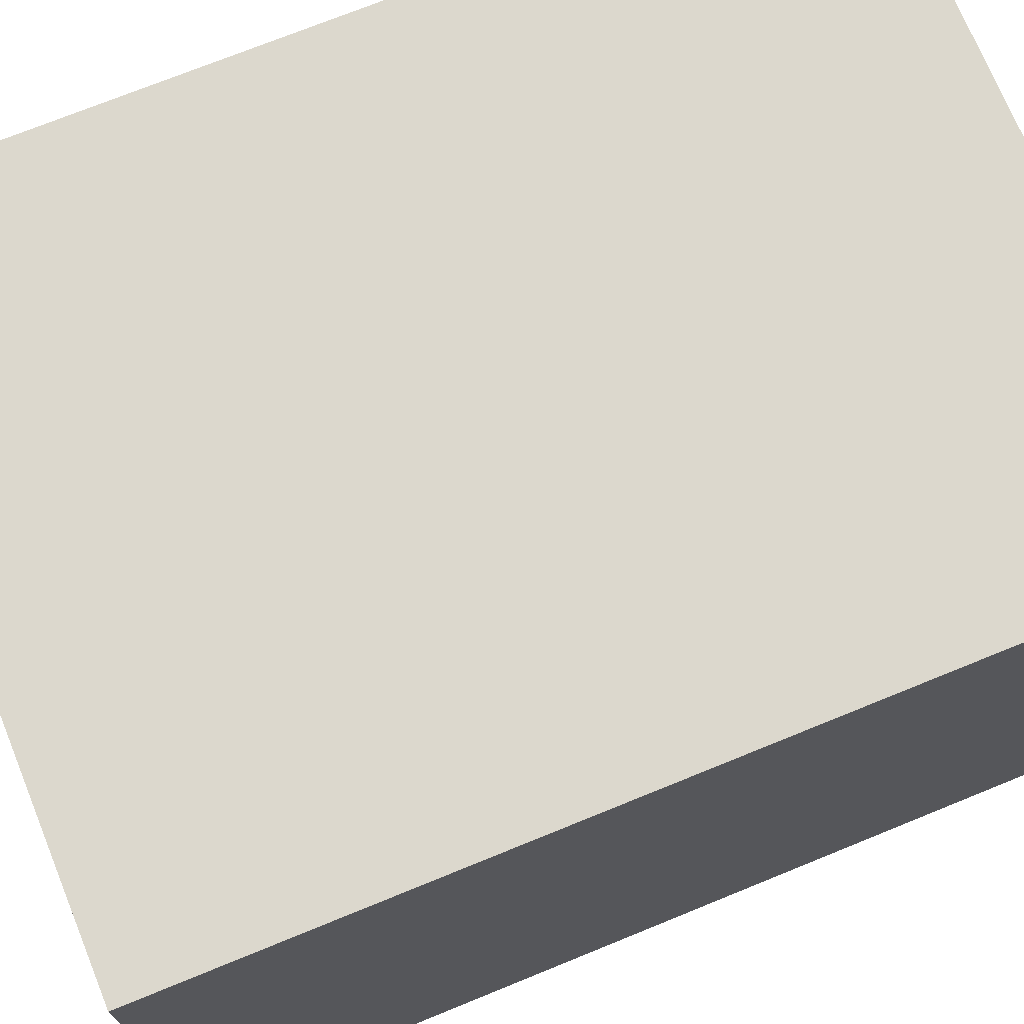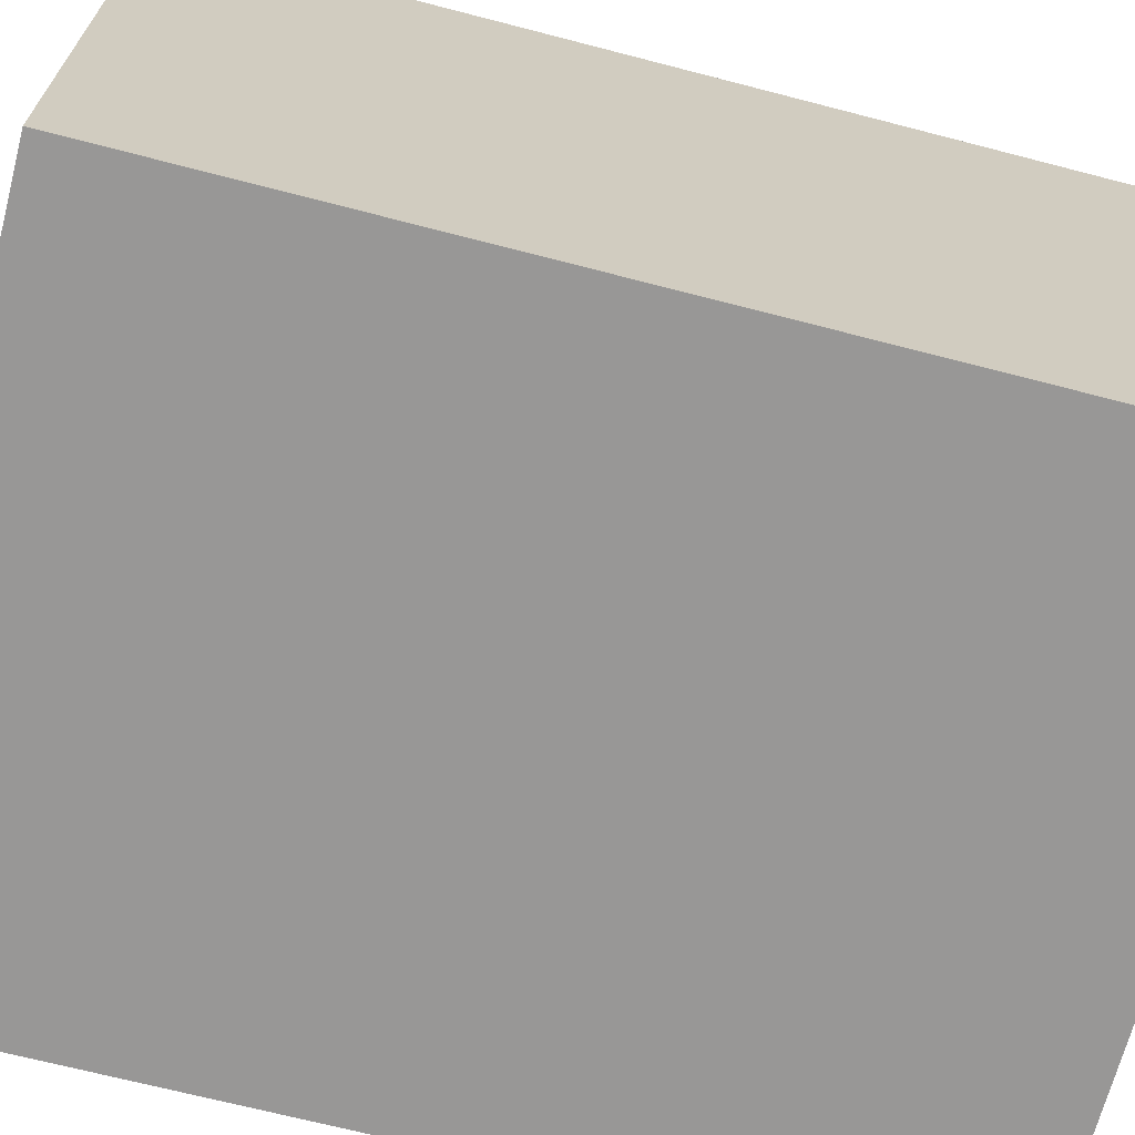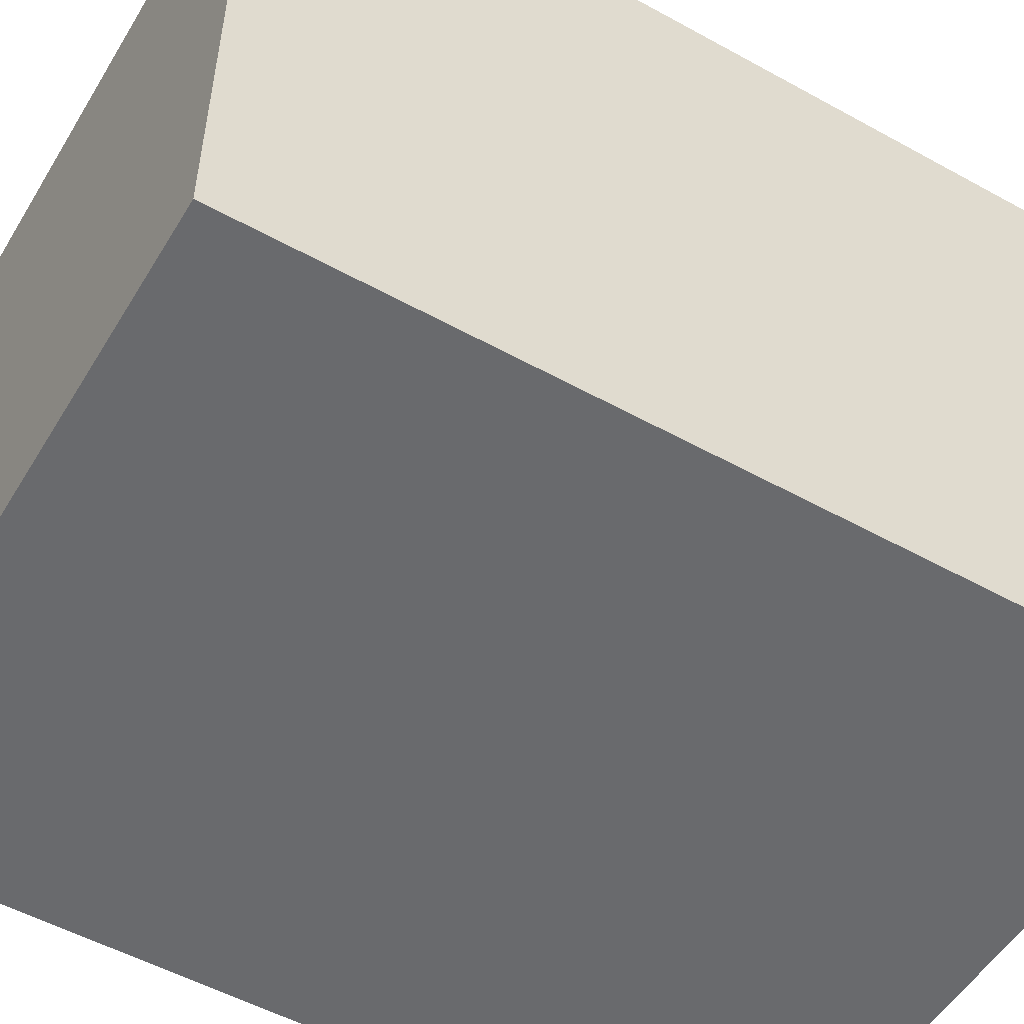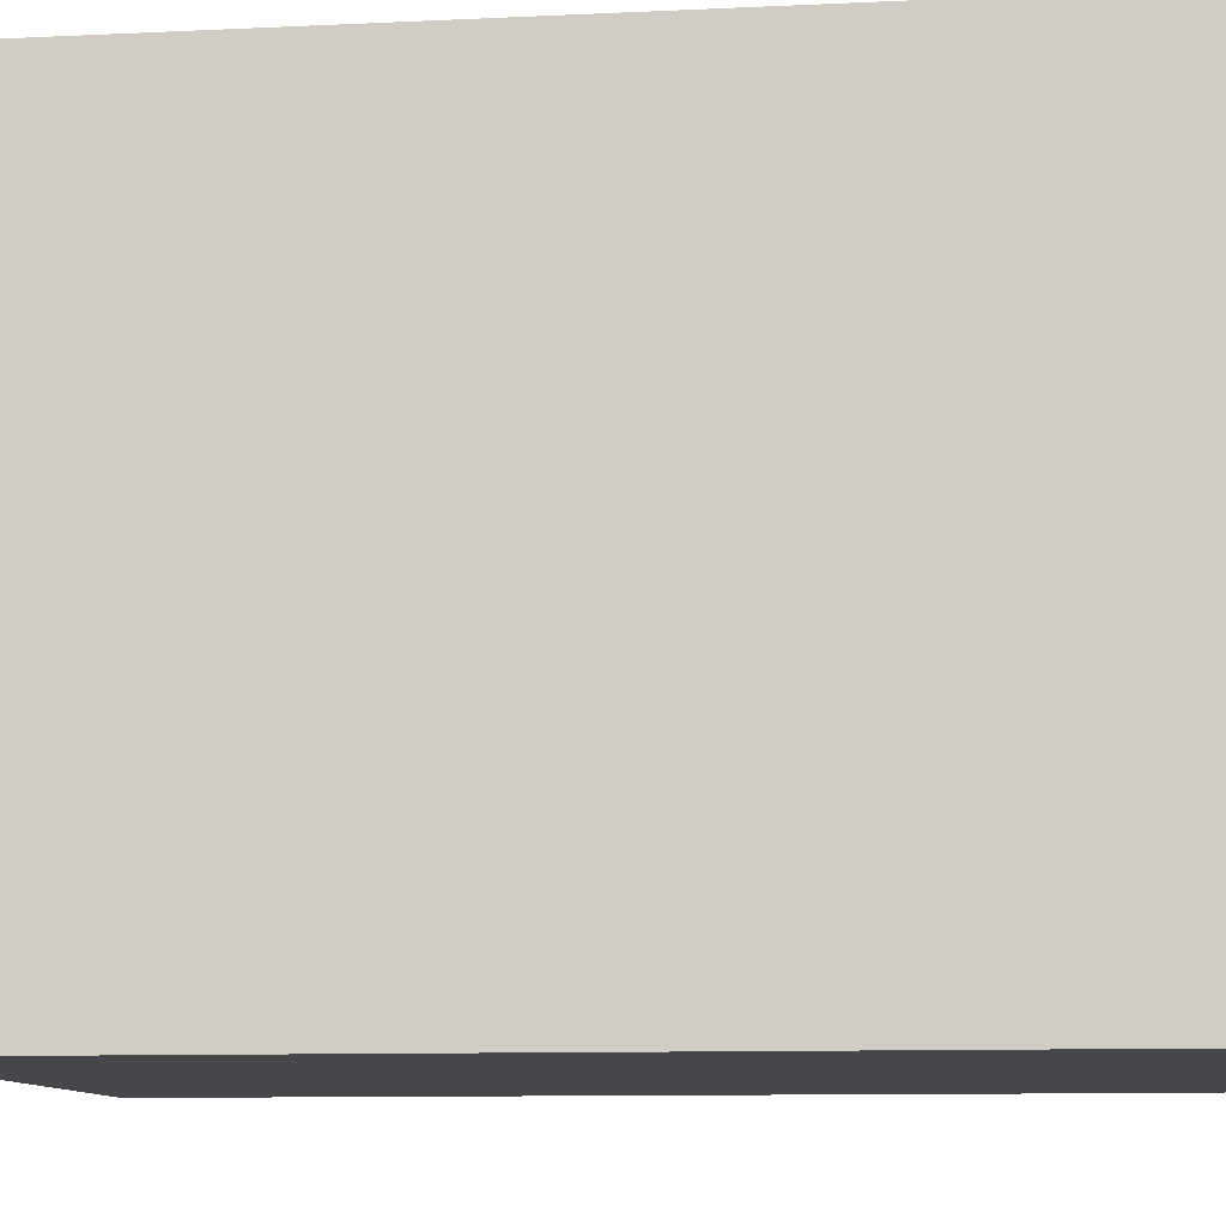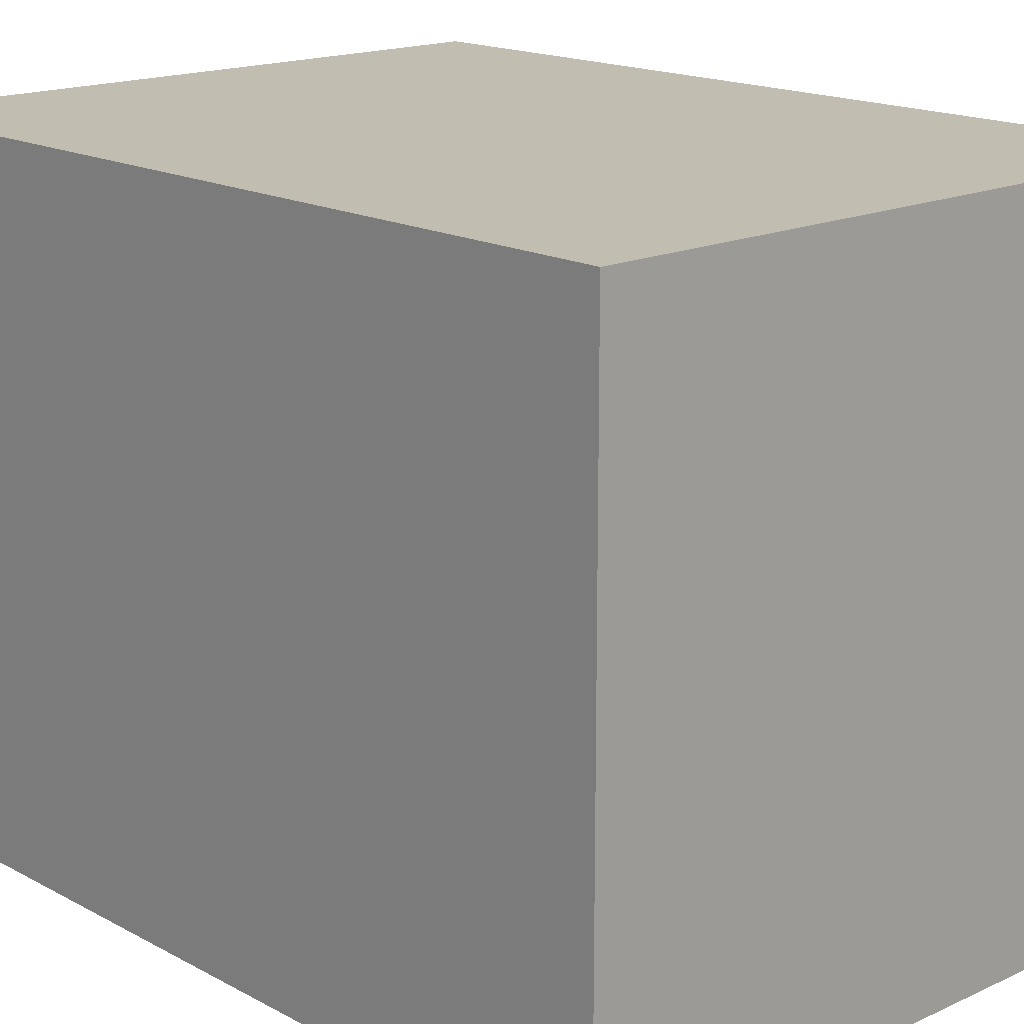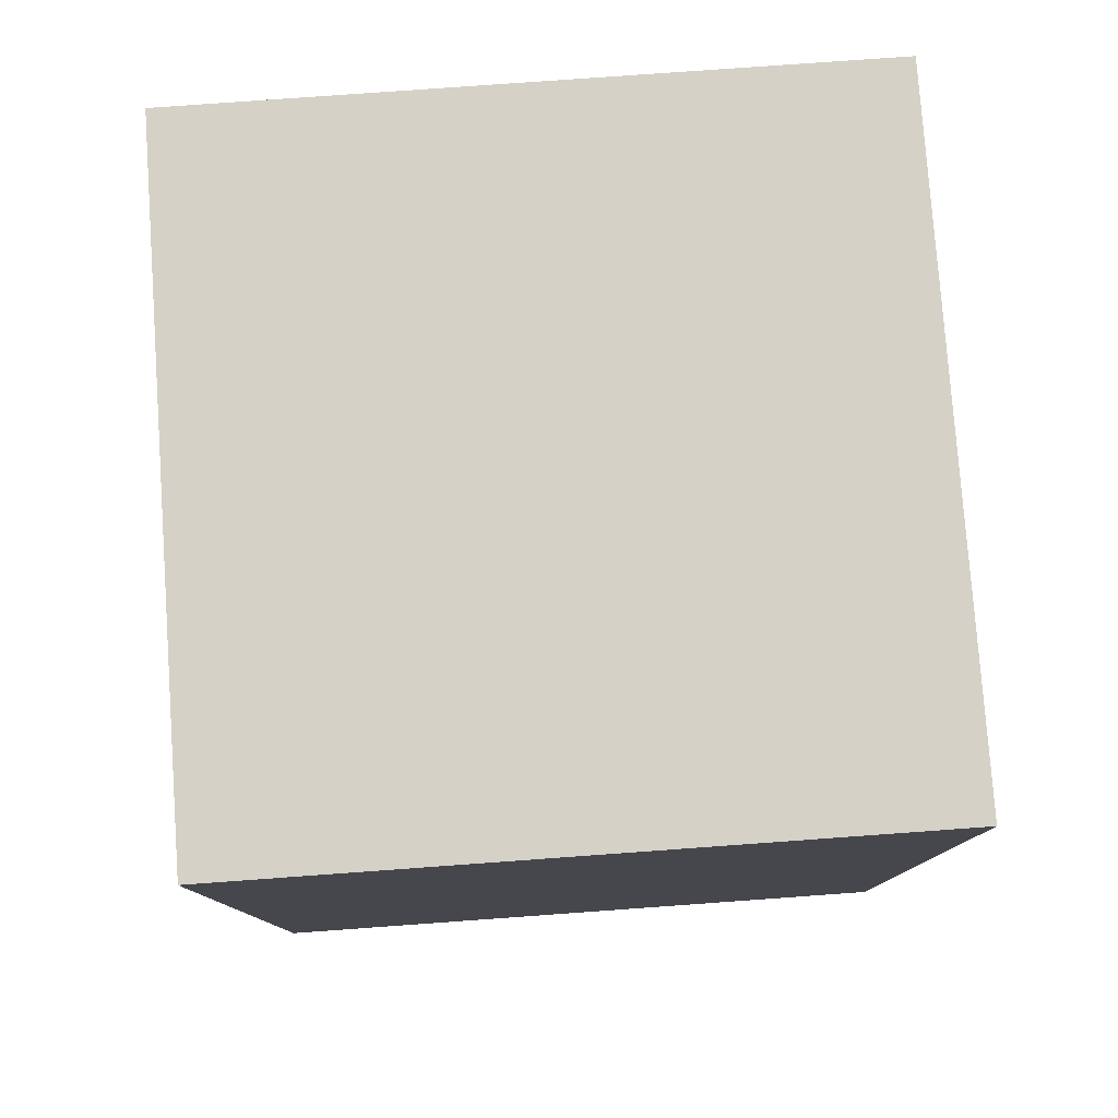
<metadata>
{"format":"obj","ext":"obj","renderer":"f3d","projection":"perspective","resolution":1024,"background":"white","views":[{"elev":72.4,"azim":67.8,"up":"+Y"},{"elev":-68.3,"azim":75.4,"up":"+Y"},{"elev":-53.0,"azim":59.4,"up":"+Y"},{"elev":-10.2,"azim":-83.1,"up":"+Y"},{"elev":16.8,"azim":137.2,"up":"+Y"},{"elev":78.9,"azim":175.9,"up":"+Z"}]}
</metadata>
<code>
v 2456 256 -352
v 2504 304 -352
v 2456 304 -352
v 2504 256 -352
v 2456 304 -416
v 2504 256 -416
v 2456 256 -416
v 2504 304 -416
f 1 2 3
f 1 4 2
f 5 6 7
f 5 8 6
f 3 8 5
f 3 2 8
f 1 5 7
f 1 3 5
f 4 7 6
f 4 1 7
f 2 6 8
f 2 4 6

</code>
